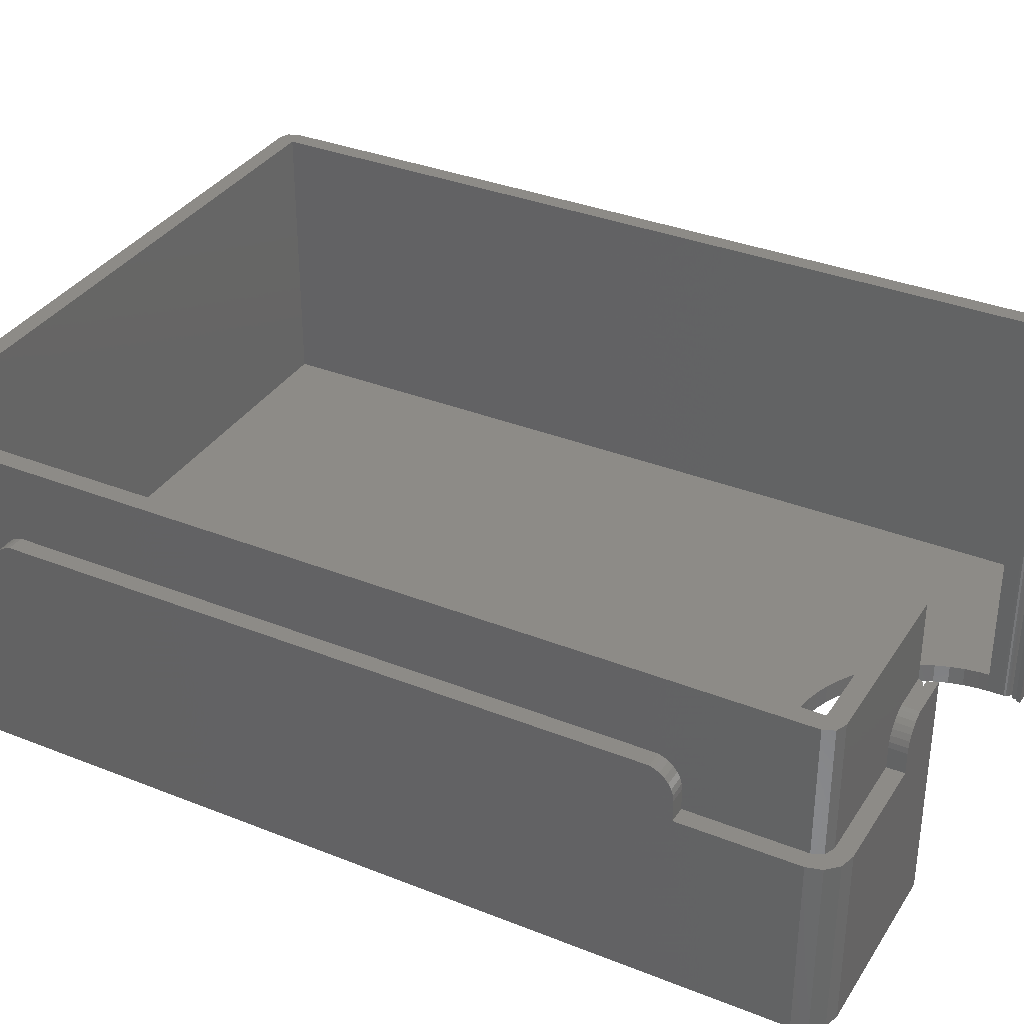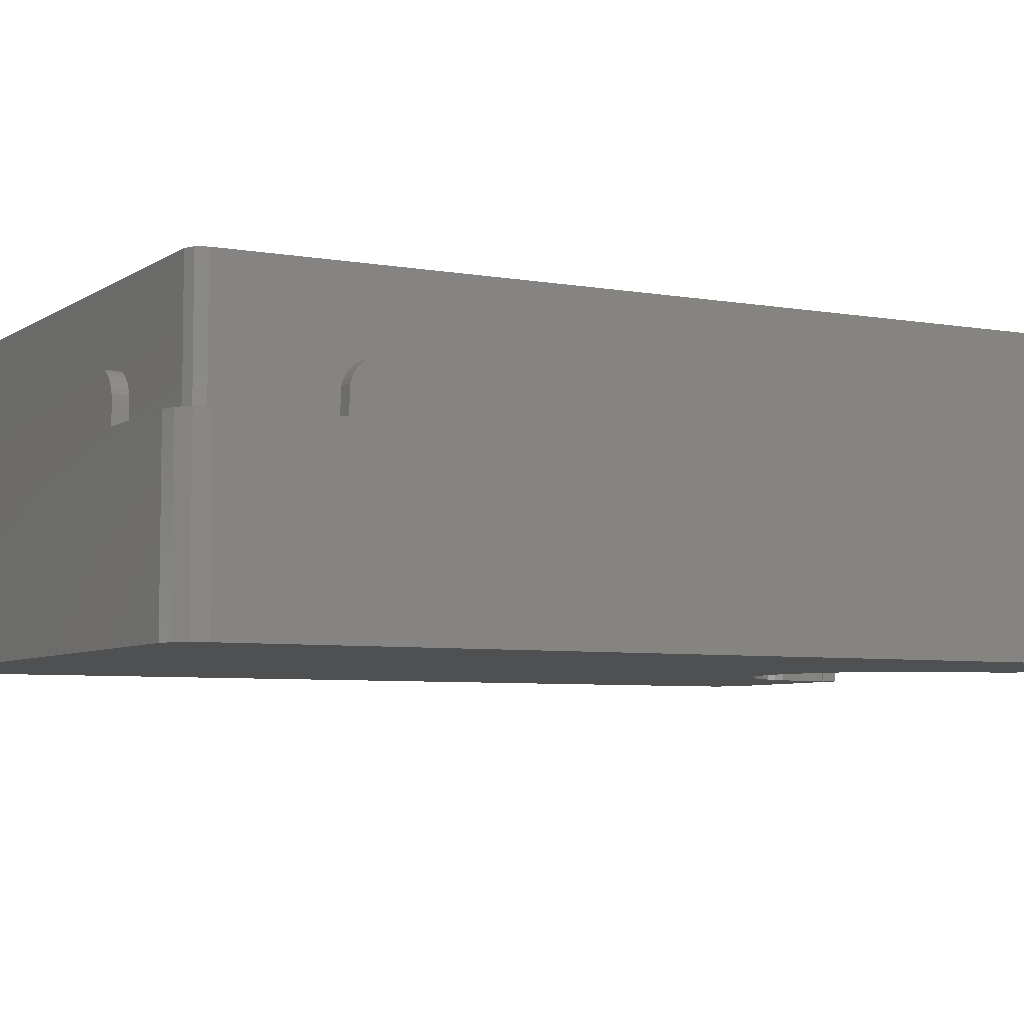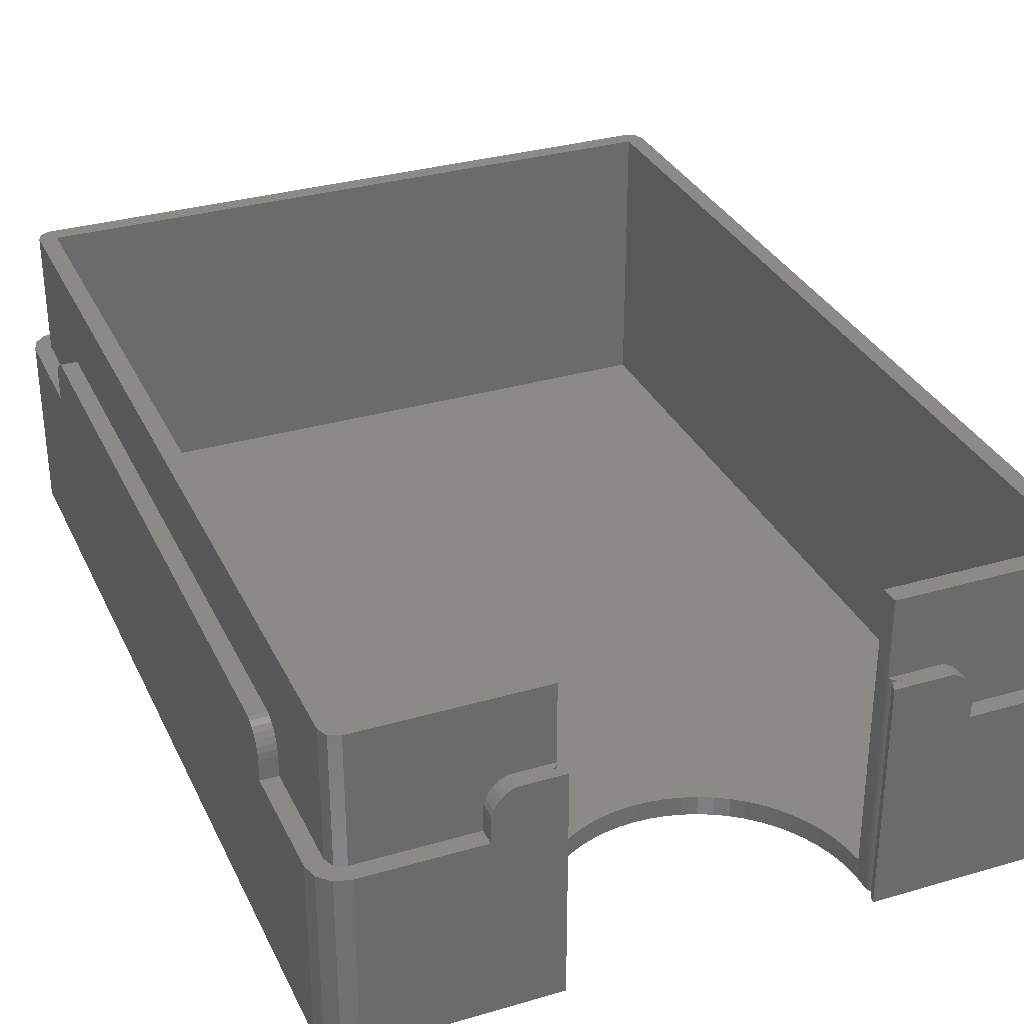
<metadata>
{"format":"stl","ext":"stl","renderer":"f3d","projection":"perspective","resolution":1024,"background":"white","views":[{"elev":34.4,"azim":-61.8,"up":"+Z"},{"elev":-5.8,"azim":-118.6,"up":"+Z"},{"elev":32.1,"azim":-22.3,"up":"+Z"}]}
</metadata>
<code>
# stl→obj: 344 verts, 684 faces
v 0 81.22 23.05
v 1.7 16.88 23.05
v 1.7 81.22 23.05
v 0 16.88 23.05
v 20.95 1.7 23.05
v 20.83 1.434 23.05
v 20.92 1.607 23.05
v 20.71 1.283 23.05
v 20.56 1.159 23.05
v 20.38 1.066 23.05
v 20.2 1.009 23.05
v 20.01 0.9905 23.05
v 16.88 1.7 23.05
v 20.01 0.99 23.05
v 21 0.99 23.05
v 21 0.5 23.05
v 21.29 0.07365 23.05
v 21.22 0.5 23.05
v 21.31 0 23.05
v 16.88 0 23.05
v 51.99 0.99 23.05
v 56.22 1.7 23.05
v 51.99 0.9905 23.05
v 51.05 1.7 23.05
v 51.8 1.009 23.05
v 51.62 1.066 23.05
v 51.44 1.159 23.05
v 51.29 1.283 23.05
v 51.17 1.434 23.05
v 51.08 1.607 23.05
v 56.22 0 23.05
v 51 0.5 23.05
v 51 0.99 23.05
v 50.69 0 23.05
v 50.71 0.07365 23.05
v 50.78 0.5 23.05
v 16.88 98 23.05
v 56.22 96.5 23.05
v 56.22 98 23.05
v 16.88 96.5 23.05
v 71.5 81.22 23.05
v 73 16.88 23.05
v 73 81.22 23.05
v 71.5 16.88 23.05
v 1.7 94.8 18.05
v 2.139 95.86 30.85
v 2.139 95.86 18.05
v 1.7 94.8 30.85
v 71.3 3.2 30.85
v 71.3 94.8 18.05
v 71.3 94.8 30.85
v 71.3 3.2 18.05
v 3.2 96.3 18.05
v 3.2 96.3 30.85
v 70.86 95.86 18.05
v 69.8 96.3 30.85
v 70.86 95.86 30.85
v 69.8 96.3 18.05
v 1.7 14.6 18.05
v 1.7 3.2 18.05
v 1.7 14.6 20.15
v 1.7 83.5 20.15
v 1.7 83.5 18.05
v 1.7 83.44 20.74
v 1.7 83.27 21.3
v 1.7 82.99 21.82
v 1.7 82.62 22.27
v 1.7 82.17 22.64
v 1.7 81.65 22.92
v 1.7 14.66 20.74
v 1.7 14.83 21.3
v 1.7 3.2 30.85
v 1.7 15.11 21.82
v 1.7 15.48 22.27
v 1.7 15.93 22.64
v 1.7 16.45 22.92
v 16.45 1.7 22.92
v 20.95 1.7 30.85
v 3.2 1.7 30.85
v 15.93 1.7 22.64
v 15.48 1.7 22.27
v 15.11 1.7 21.82
v 14.83 1.7 21.3
v 3.2 1.7 18.05
v 14.66 1.7 20.74
v 14.6 1.7 20.15
v 14.6 1.7 18.05
v 51.05 1.7 30.85
v 56.65 1.7 22.92
v 69.8 1.7 30.85
v 57.17 1.7 22.64
v 57.62 1.7 22.27
v 57.99 1.7 21.82
v 58.27 1.7 21.3
v 69.8 1.7 18.05
v 58.44 1.7 20.74
v 58.5 1.7 20.15
v 58.5 1.7 18.05
v 70.86 2.139 30.85
v 70.86 2.139 18.05
v 2.139 2.139 18.05
v 2.139 2.139 30.85
v 14.6 98 18.05
v 14.6 96.5 18.05
v 3 98 18.05
v 1.5 97.6 18.05
v 0.4019 96.5 18.05
v 0 95 18.05
v 0 83.5 18.05
v 73 95 18.05
v 72.6 96.5 18.05
v 71.5 97.6 18.05
v 73 83.5 18.05
v 71.5 83.5 18.05
v 71.5 14.6 18.05
v 70 98 18.05
v 58.5 98 18.05
v 58.5 96.5 18.05
v 73 3 18.05
v 73 14.6 18.05
v 71.5 0.4019 18.05
v 72.6 1.5 18.05
v 70 0 18.05
v 58.5 0 18.05
v 0 14.6 18.05
v 0.4019 1.5 18.05
v 0 3 18.05
v 1.5 0.4019 18.05
v 14.6 0 18.05
v 3 0 18.05
v 14.83 0 21.3
v 15.11 0 21.82
v 58.5 0 20.15
v 57.62 0 22.27
v 57.99 0 21.82
v 15.93 0 22.64
v 15.48 0 22.27
v 58.27 0 21.3
v 56.65 0 22.92
v 57.17 0 22.64
v 58.44 0 20.74
v 14.6 0 20.15
v 14.66 0 20.74
v 50.69 0 0
v 70 0 0
v 3 0 0
v 16.45 0 22.92
v 21.31 0 0
v 14.83 96.5 21.3
v 15.11 98 21.82
v 14.83 98 21.3
v 15.11 96.5 21.82
v 58.5 96.5 20.15
v 58.5 98 20.15
v 57.62 96.5 22.27
v 57.99 98 21.82
v 57.62 98 22.27
v 57.99 96.5 21.82
v 15.48 98 22.27
v 15.93 96.5 22.64
v 15.93 98 22.64
v 15.48 96.5 22.27
v 58.27 98 21.3
v 58.27 96.5 21.3
v 56.65 96.5 22.92
v 56.65 98 22.92
v 57.17 98 22.64
v 57.17 96.5 22.64
v 58.44 96.5 20.74
v 58.44 98 20.74
v 14.6 96.5 20.15
v 14.66 98 20.74
v 14.6 98 20.15
v 14.66 96.5 20.74
v 16.45 96.5 22.92
v 16.45 98 22.92
v 0 15.93 22.64
v 0 15.48 22.27
v 0 82.62 22.27
v 0 82.17 22.64
v 0 83.27 21.3
v 0 83.44 20.74
v 0 16.45 22.92
v 0 14.6 20.15
v 0 81.65 22.92
v 0 82.99 21.82
v 0 14.66 20.74
v 0 14.83 21.3
v 0 15.11 21.82
v 0 83.5 20.15
v 0 95 0
v 0 3 0
v 71.5 15.93 22.64
v 73 15.48 22.27
v 73 15.93 22.64
v 71.5 15.48 22.27
v 71.5 82.62 22.27
v 73 82.17 22.64
v 73 82.62 22.27
v 71.5 82.17 22.64
v 73 83.44 20.74
v 71.5 83.27 21.3
v 73 83.27 21.3
v 71.5 83.44 20.74
v 73 16.45 22.92
v 71.5 16.45 22.92
v 73 14.6 20.15
v 71.5 14.6 20.15
v 71.5 81.65 22.92
v 73 81.65 22.92
v 73 82.99 21.82
v 71.5 82.99 21.82
v 71.5 14.66 20.74
v 73 14.83 21.3
v 71.5 14.83 21.3
v 73 14.66 20.74
v 71.5 15.11 21.82
v 73 15.11 21.82
v 71.5 83.5 20.15
v 73 83.5 20.15
v 51 0.5 0
v 50.78 0.5 0
v 21.22 0.5 0
v 21 0.5 0
v 69.5 3.5 2
v 51 3.5 30.85
v 69.5 3.5 30.85
v 51 3.5 2
v 21 3.5 2
v 3.5 3.5 30.85
v 21 3.5 30.85
v 3.5 3.5 2
v 50.98 3.5 0
v 50.98 3.5 2
v 51 3.5 0
v 21 3.5 0
v 21.02 3.5 2
v 21.02 3.5 0
v 51 1.99 0
v 51 1.99 30.85
v 51 0.99 0
v 21 0.99 0
v 21 1.99 30.85
v 21 1.99 0
v 20.01 0.99 0
v 51.99 0.99 0
v 20.01 0.9905 0
v 51.99 0.9905 0
v 20.2 1.009 0
v 20.38 1.066 0
v 20.98 1.795 30.85
v 20.98 1.795 0
v 20.92 1.607 0
v 20.56 1.159 0
v 20.71 1.283 0
v 20.83 1.434 0
v 51.29 1.283 0
v 51.17 1.434 0
v 51.02 1.795 0
v 51.02 1.795 30.85
v 51.08 1.607 0
v 51.44 1.159 0
v 51.62 1.066 0
v 51.8 1.009 0
v 50.93 4.47 0
v 50.71 5.926 2
v 50.71 5.926 0
v 50.93 4.47 2
v 50.35 7.354 2
v 50.35 7.354 0
v 37.47 17.93 0
v 38.93 17.71 2
v 37.47 17.93 2
v 38.93 17.71 0
v 43.07 16.23 0
v 44.33 15.47 2
v 43.07 16.23 2
v 44.33 15.47 0
v 27.67 15.47 0
v 28.93 16.23 2
v 27.67 15.47 2
v 28.93 16.23 0
v 40.35 17.35 0
v 41.74 16.86 2
v 40.35 17.35 2
v 41.74 16.86 0
v 48.47 11.33 0
v 47.6 12.52 2
v 47.6 12.52 0
v 48.47 11.33 2
v 33.07 17.71 0
v 34.53 17.93 2
v 33.07 17.71 2
v 34.53 17.93 0
v 49.86 8.74 0
v 49.23 10.07 2
v 49.23 10.07 0
v 49.86 8.74 2
v 31.65 17.35 0
v 31.65 17.35 2
v 21.29 0.07365 0
v 45.52 14.6 2
v 45.52 14.6 0
v 21.65 7.354 2
v 22.14 8.74 0
v 22.14 8.74 2
v 21.65 7.354 0
v 50.71 0.07365 0
v 25.39 13.61 0
v 26.48 14.6 2
v 25.39 13.61 2
v 26.48 14.6 0
v 46.61 13.61 2
v 46.61 13.61 0
v 30.26 16.86 0
v 30.26 16.86 2
v 36 18 0
v 36 18 2
v 22.77 10.07 2
v 23.53 11.33 0
v 23.53 11.33 2
v 22.77 10.07 0
v 21.07 4.47 0
v 21.07 4.47 2
v 21.29 5.926 0
v 21.29 5.926 2
v 24.4 12.52 2
v 24.4 12.52 0
v 69.5 94.5 30.85
v 69.5 94.5 2
v 3.5 94.5 2
v 3.5 94.5 30.85
v 73 95 0
v 73 3 0
v 72.6 1.5 0
v 71.5 0.4019 0
v 0.4019 96.5 0
v 1.5 97.6 0
v 72.6 96.5 0
v 0.4019 1.5 0
v 70 98 0
v 71.5 97.6 0
v 1.5 0.4019 0
v 3 98 0
f 1 2 3
f 2 1 4
f 5 6 7
f 5 8 6
f 5 9 8
f 5 10 9
f 5 11 10
f 5 12 11
f 12 13 14
f 13 12 5
f 15 14 16
f 16 17 18
f 16 19 17
f 14 19 16
f 20 14 13
f 14 20 19
f 21 22 23
f 24 23 22
f 23 24 25
f 25 24 26
f 26 24 27
f 27 24 28
f 28 24 29
f 29 24 30
f 22 21 31
f 32 21 33
f 34 21 32
f 35 32 36
f 34 32 35
f 21 34 31
f 37 38 39
f 38 37 40
f 41 42 43
f 42 41 44
f 45 46 47
f 46 45 48
f 49 50 51
f 50 49 52
f 53 46 54
f 46 53 47
f 55 56 57
f 56 55 58
f 59 60 61
f 62 45 63
f 64 45 62
f 65 45 64
f 45 65 48
f 66 48 65
f 67 48 66
f 68 48 67
f 69 48 68
f 3 48 69
f 2 48 3
f 60 70 61
f 60 71 70
f 72 71 60
f 71 72 73
f 73 72 74
f 74 72 75
f 2 72 48
f 76 72 2
f 75 72 76
f 51 55 57
f 55 51 50
f 77 78 79
f 78 77 13
f 79 80 77
f 79 81 80
f 79 82 81
f 79 83 82
f 84 83 79
f 83 84 85
f 85 84 86
f 86 84 87
f 78 13 5
f 22 88 24
f 89 88 22
f 88 89 90
f 91 90 89
f 92 90 91
f 93 90 92
f 94 90 93
f 95 94 96
f 95 96 97
f 95 97 98
f 94 95 90
f 95 99 90
f 99 95 100
f 99 52 49
f 52 99 100
f 101 79 102
f 79 101 84
f 101 72 60
f 72 101 102
f 58 54 56
f 54 58 53
f 103 53 104
f 105 53 103
f 106 53 105
f 53 106 47
f 107 47 106
f 47 107 45
f 45 107 108
f 109 45 108
f 45 109 63
f 50 110 111
f 55 111 112
f 110 50 113
f 113 50 114
f 114 50 115
f 52 115 50
f 111 55 50
f 58 112 116
f 112 58 55
f 117 58 116
f 118 58 117
f 104 58 118
f 58 104 53
f 115 119 120
f 121 119 115
f 119 121 122
f 115 52 121
f 100 121 52
f 95 121 100
f 121 95 123
f 124 95 98
f 95 124 123
f 125 60 59
f 126 60 127
f 60 125 127
f 60 126 128
f 84 129 87
f 84 130 129
f 128 84 101
f 128 101 60
f 84 128 130
f 131 82 83
f 82 131 132
f 133 98 97
f 98 133 124
f 134 93 92
f 93 134 135
f 81 136 80
f 136 81 137
f 135 94 93
f 94 135 138
f 22 139 89
f 139 22 31
f 132 81 82
f 81 132 137
f 91 134 92
f 134 91 140
f 141 97 96
f 97 141 133
f 142 85 86
f 85 142 143
f 138 96 94
f 96 138 141
f 124 31 34
f 133 31 124
f 31 140 139
f 140 133 134
f 134 133 135
f 135 133 138
f 138 133 141
f 140 31 133
f 144 124 34
f 145 124 144
f 124 145 123
f 130 146 129
f 136 20 147
f 20 136 142
f 142 136 137
f 142 137 132
f 142 132 131
f 142 131 143
f 129 20 142
f 20 129 19
f 148 129 146
f 129 148 19
f 143 83 85
f 83 143 131
f 89 140 91
f 140 89 139
f 129 86 87
f 86 129 142
f 80 147 77
f 147 80 136
f 77 20 13
f 20 77 147
f 149 150 151
f 150 149 152
f 153 117 154
f 117 153 118
f 155 156 157
f 156 155 158
f 159 160 161
f 160 159 162
f 158 163 156
f 163 158 164
f 39 165 166
f 165 39 38
f 152 159 150
f 159 152 162
f 167 155 157
f 155 167 168
f 169 154 170
f 154 169 153
f 171 172 173
f 172 171 174
f 164 170 163
f 170 164 169
f 160 40 175
f 40 104 38
f 40 160 171
f 118 38 104
f 171 160 162
f 153 38 118
f 171 162 152
f 168 38 153
f 171 152 149
f 38 168 165
f 171 149 174
f 168 153 155
f 40 171 104
f 155 153 158
f 158 153 164
f 164 153 169
f 174 151 172
f 151 174 149
f 166 168 167
f 168 166 165
f 161 175 176
f 175 161 160
f 104 173 103
f 173 104 171
f 176 40 37
f 40 176 175
f 177 74 75
f 74 177 178
f 179 68 67
f 68 179 180
f 64 181 65
f 181 64 182
f 4 76 2
f 76 4 183
f 183 75 76
f 75 183 177
f 125 61 184
f 61 125 59
f 185 3 69
f 3 185 1
f 66 179 67
f 179 66 186
f 180 69 68
f 69 180 185
f 187 71 188
f 71 187 70
f 189 74 178
f 74 189 73
f 63 190 62
f 190 63 109
f 62 182 64
f 182 62 190
f 184 70 187
f 70 184 61
f 188 73 189
f 73 188 71
f 191 109 108
f 1 190 109
f 190 1 182
f 182 1 181
f 181 1 186
f 186 1 179
f 179 1 180
f 180 1 185
f 109 4 1
f 125 109 191
f 109 125 4
f 184 4 125
f 177 4 184
f 4 177 183
f 177 184 178
f 178 184 189
f 189 184 188
f 192 125 191
f 125 192 127
f 188 184 187
f 65 186 66
f 186 65 181
f 193 194 195
f 194 193 196
f 197 198 199
f 198 197 200
f 201 202 203
f 202 201 204
f 44 205 42
f 205 44 206
f 206 195 205
f 195 206 193
f 115 207 208
f 207 115 120
f 209 43 210
f 43 209 41
f 211 197 199
f 197 211 212
f 200 210 198
f 210 200 209
f 213 214 215
f 214 213 216
f 217 194 196
f 194 217 218
f 113 219 220
f 219 113 114
f 220 204 201
f 204 220 219
f 208 216 213
f 216 208 207
f 215 218 217
f 218 215 214
f 41 219 114
f 219 41 204
f 204 41 202
f 202 41 212
f 212 41 197
f 197 41 200
f 200 41 209
f 114 44 41
f 115 44 114
f 208 44 115
f 193 44 208
f 44 193 206
f 193 208 196
f 196 208 217
f 217 208 215
f 215 208 213
f 203 212 211
f 212 203 202
f 221 36 32
f 36 221 222
f 223 16 18
f 16 223 224
f 225 226 227
f 226 225 228
f 229 230 231
f 230 229 232
f 233 228 234
f 228 233 235
f 236 237 229
f 237 236 238
f 239 228 235
f 240 228 239
f 228 240 226
f 221 33 241
f 33 221 32
f 16 242 15
f 242 16 224
f 243 229 231
f 244 229 243
f 229 244 236
f 242 14 15
f 14 242 245
f 246 33 21
f 33 246 241
f 14 247 12
f 247 14 245
f 246 23 248
f 23 246 21
f 249 10 11
f 10 249 250
f 247 11 12
f 11 247 249
f 5 251 78
f 251 5 252
f 7 252 5
f 252 7 253
f 254 8 9
f 8 254 255
f 6 253 7
f 253 6 256
f 251 244 243
f 244 251 252
f 8 256 6
f 256 8 255
f 250 9 10
f 9 250 254
f 257 29 258
f 29 257 28
f 259 24 260
f 261 24 259
f 24 261 30
f 260 24 88
f 262 26 27
f 26 262 263
f 257 27 28
f 27 257 262
f 264 23 25
f 23 264 248
f 258 30 261
f 30 258 29
f 263 25 26
f 25 263 264
f 259 240 239
f 240 259 260
f 265 266 267
f 266 265 268
f 233 268 265
f 268 233 234
f 267 269 270
f 269 267 266
f 271 272 273
f 272 271 274
f 275 276 277
f 276 275 278
f 279 280 281
f 280 279 282
f 283 284 285
f 284 283 286
f 287 288 289
f 288 287 290
f 291 292 293
f 292 291 294
f 295 296 297
f 296 295 298
f 299 293 300
f 293 299 291
f 17 223 18
f 223 17 301
f 270 298 295
f 298 270 269
f 278 302 276
f 302 278 303
f 304 305 306
f 305 304 307
f 19 301 17
f 301 19 148
f 144 35 308
f 35 144 34
f 309 310 311
f 310 309 312
f 303 313 302
f 313 303 314
f 312 281 310
f 281 312 279
f 308 36 222
f 36 308 35
f 289 313 314
f 313 289 288
f 315 300 316
f 300 315 299
f 317 273 318
f 273 317 271
f 294 318 292
f 318 294 317
f 319 320 321
f 320 319 322
f 237 323 324
f 323 237 238
f 324 325 326
f 325 324 323
f 306 322 319
f 322 306 305
f 297 290 287
f 290 297 296
f 326 307 304
f 307 326 325
f 274 285 272
f 285 274 283
f 327 309 311
f 309 327 328
f 321 328 327
f 328 321 320
f 286 277 284
f 277 286 275
f 282 316 280
f 316 282 315
f 225 329 330
f 329 225 227
f 302 225 330
f 225 268 228
f 228 268 234
f 225 266 268
f 225 269 266
f 225 298 269
f 225 296 298
f 225 290 296
f 225 288 290
f 225 313 288
f 225 302 313
f 330 276 302
f 330 277 276
f 330 284 277
f 330 285 284
f 330 272 285
f 330 273 272
f 330 318 273
f 331 318 330
f 318 331 292
f 292 331 293
f 293 331 300
f 300 331 316
f 316 331 280
f 280 331 281
f 281 331 310
f 232 310 331
f 310 232 311
f 311 232 327
f 324 229 237
f 327 232 321
f 321 232 319
f 319 232 306
f 306 232 304
f 304 232 326
f 326 232 324
f 324 232 229
f 230 331 332
f 331 230 232
f 331 329 332
f 329 331 330
f 43 220 201
f 113 333 110
f 43 201 203
f 43 203 211
f 43 211 199
f 43 199 198
f 43 198 210
f 220 43 113
f 42 113 43
f 120 113 42
f 195 42 205
f 42 195 207
f 207 195 194
f 207 194 218
f 207 218 214
f 207 214 216
f 42 207 120
f 113 120 333
f 334 120 119
f 120 334 333
f 121 335 122
f 335 121 336
f 329 51 57
f 51 329 49
f 329 57 56
f 227 49 329
f 49 227 99
f 56 332 329
f 46 332 54
f 54 332 56
f 99 227 90
f 227 88 90
f 226 88 227
f 240 88 226
f 88 240 260
f 78 243 231
f 243 78 251
f 230 78 231
f 230 79 78
f 332 48 230
f 332 46 48
f 72 230 48
f 102 230 72
f 230 102 79
f 337 106 338
f 106 337 107
f 110 339 111
f 339 110 333
f 340 127 192
f 127 340 126
f 301 224 223
f 148 224 301
f 224 245 242
f 148 245 224
f 245 146 247
f 146 245 148
f 247 244 252
f 145 334 335
f 303 334 314
f 145 335 336
f 334 303 333
f 270 334 145
f 278 333 303
f 248 145 246
f 144 246 145
f 246 144 221
f 221 308 222
f 221 144 308
f 265 145 248
f 239 248 264
f 239 264 263
f 239 263 262
f 239 262 257
f 239 257 258
f 239 258 261
f 239 261 259
f 248 239 235
f 248 235 265
f 265 235 233
f 145 265 267
f 270 145 267
f 334 270 295
f 334 295 297
f 334 297 287
f 334 287 289
f 334 289 314
f 275 333 278
f 286 333 275
f 283 333 286
f 274 333 283
f 339 341 342
f 271 333 274
f 333 341 339
f 333 271 341
f 317 341 271
f 191 317 294
f 191 294 291
f 191 291 299
f 191 299 315
f 191 315 282
f 191 282 279
f 191 279 312
f 192 312 309
f 192 309 328
f 192 328 320
f 192 320 322
f 236 323 238
f 247 252 253
f 247 253 256
f 244 247 236
f 247 256 255
f 247 255 254
f 236 247 323
f 247 254 250
f 247 250 249
f 146 323 247
f 323 146 325
f 325 146 307
f 192 307 146
f 307 192 305
f 305 192 322
f 312 192 191
f 192 146 343
f 317 191 344
f 192 343 340
f 317 344 341
f 344 191 338
f 338 191 337
f 246 221 241
f 343 130 128
f 130 343 146
f 191 107 337
f 107 191 108
f 122 334 119
f 334 122 335
f 341 117 116
f 117 341 103
f 344 103 341
f 103 344 105
f 167 39 166
f 39 117 37
f 39 167 154
f 103 37 117
f 154 167 157
f 173 37 103
f 154 157 156
f 161 37 173
f 154 156 163
f 37 161 176
f 154 163 170
f 161 173 159
f 39 154 117
f 159 173 150
f 150 173 151
f 151 173 172
f 343 126 340
f 126 343 128
f 342 116 112
f 116 342 341
f 145 121 123
f 121 145 336
f 344 106 105
f 106 344 338
f 111 342 112
f 342 111 339

</code>
